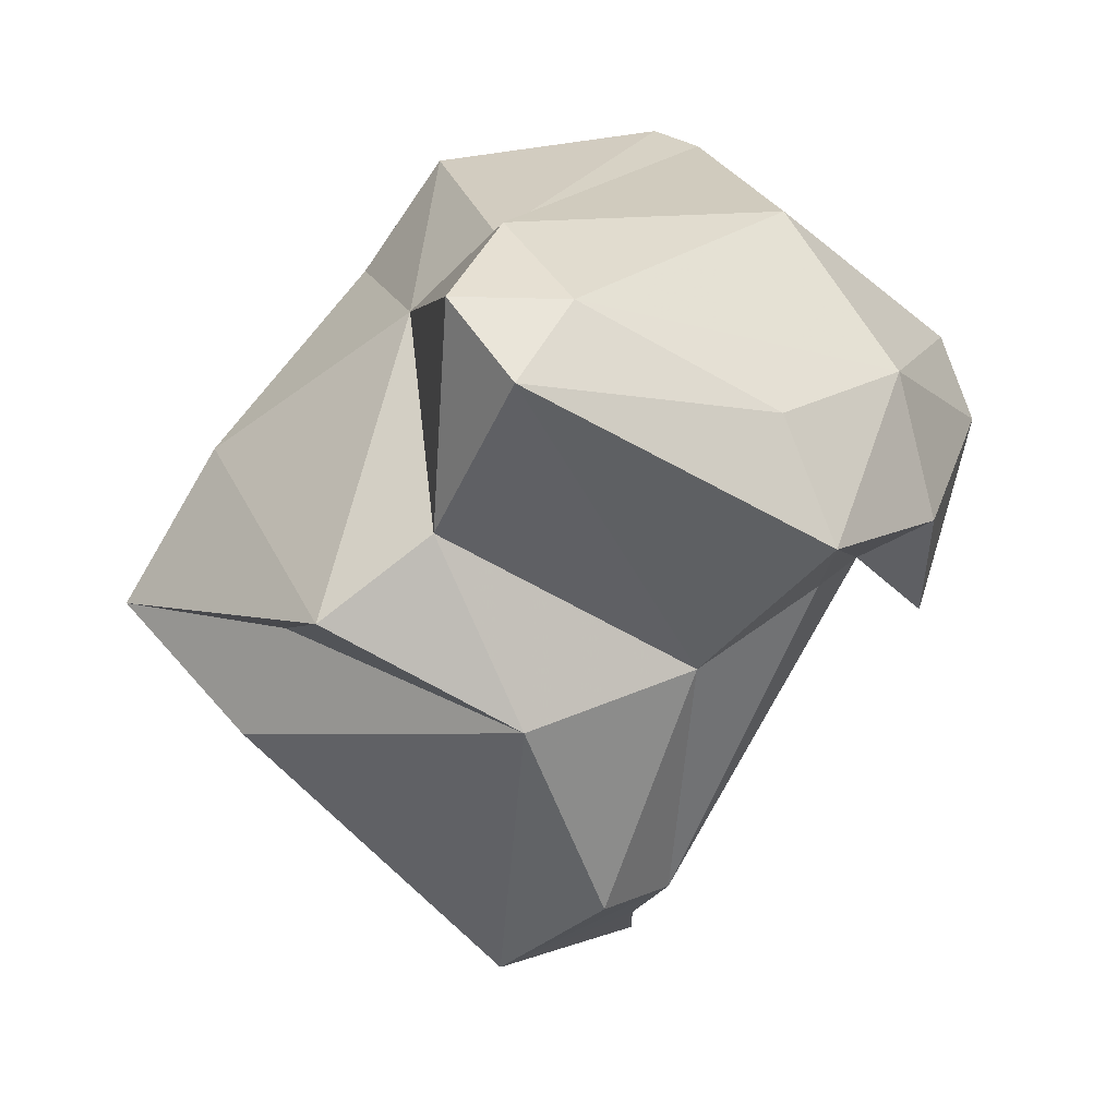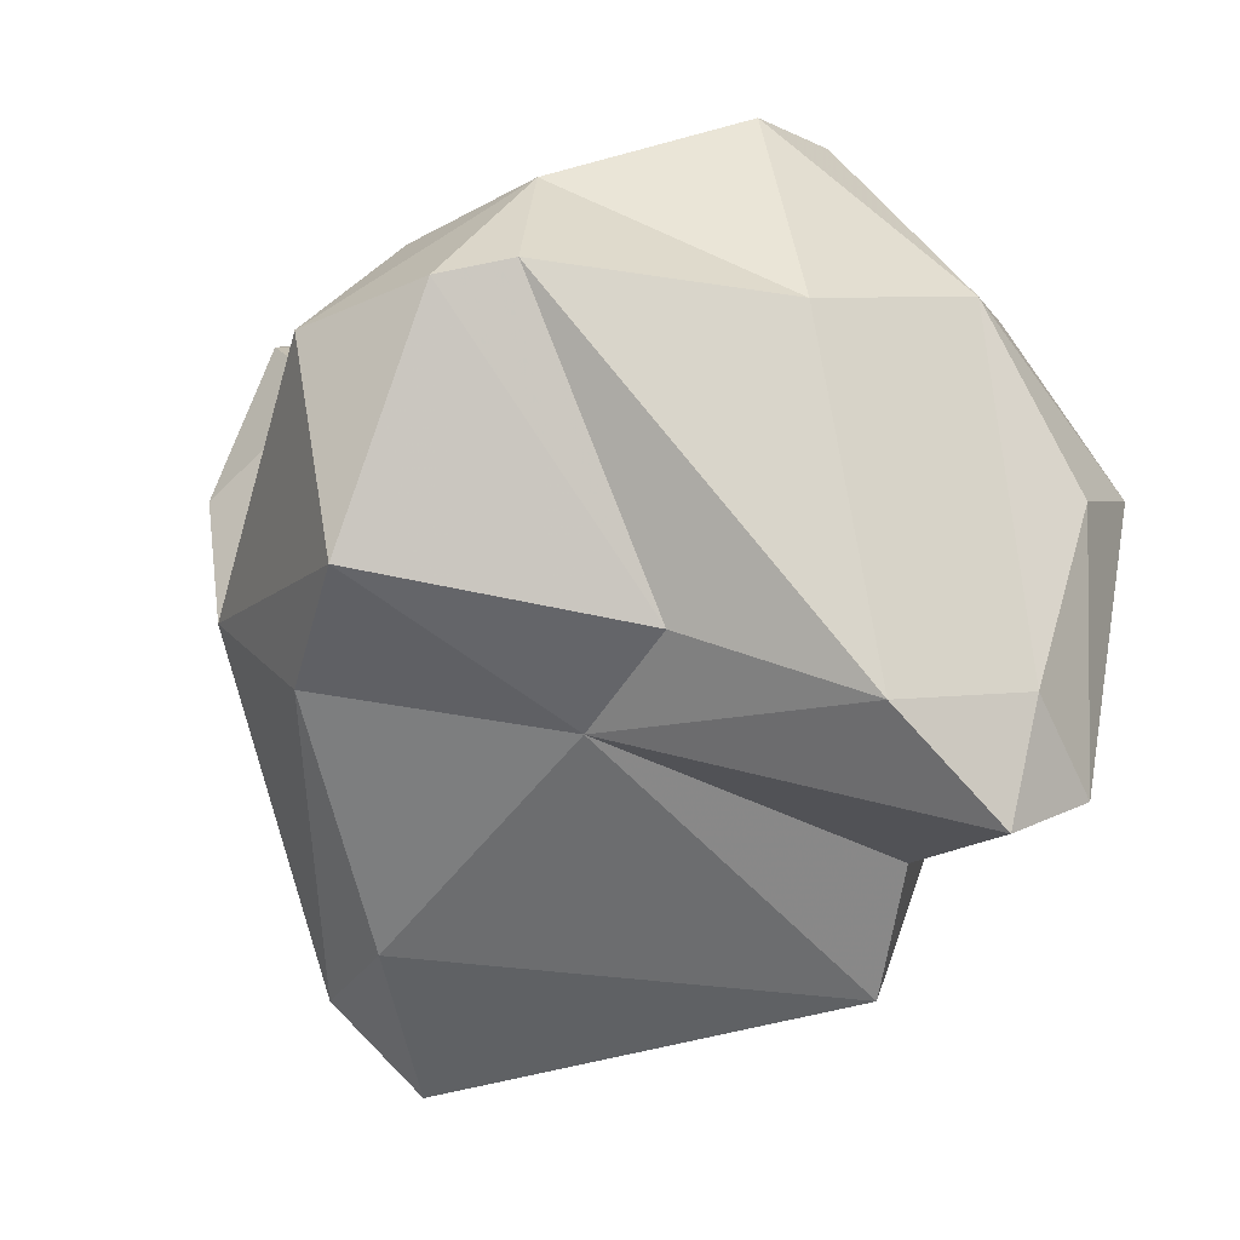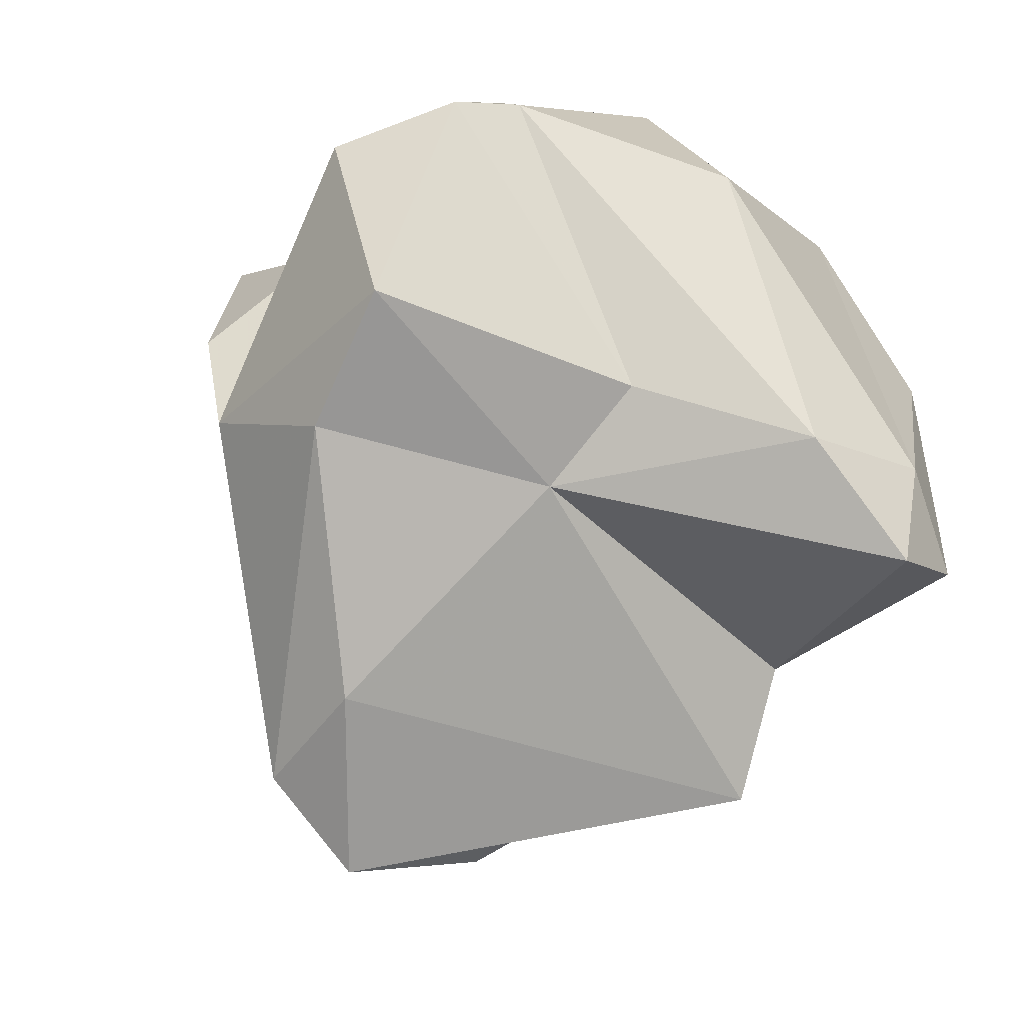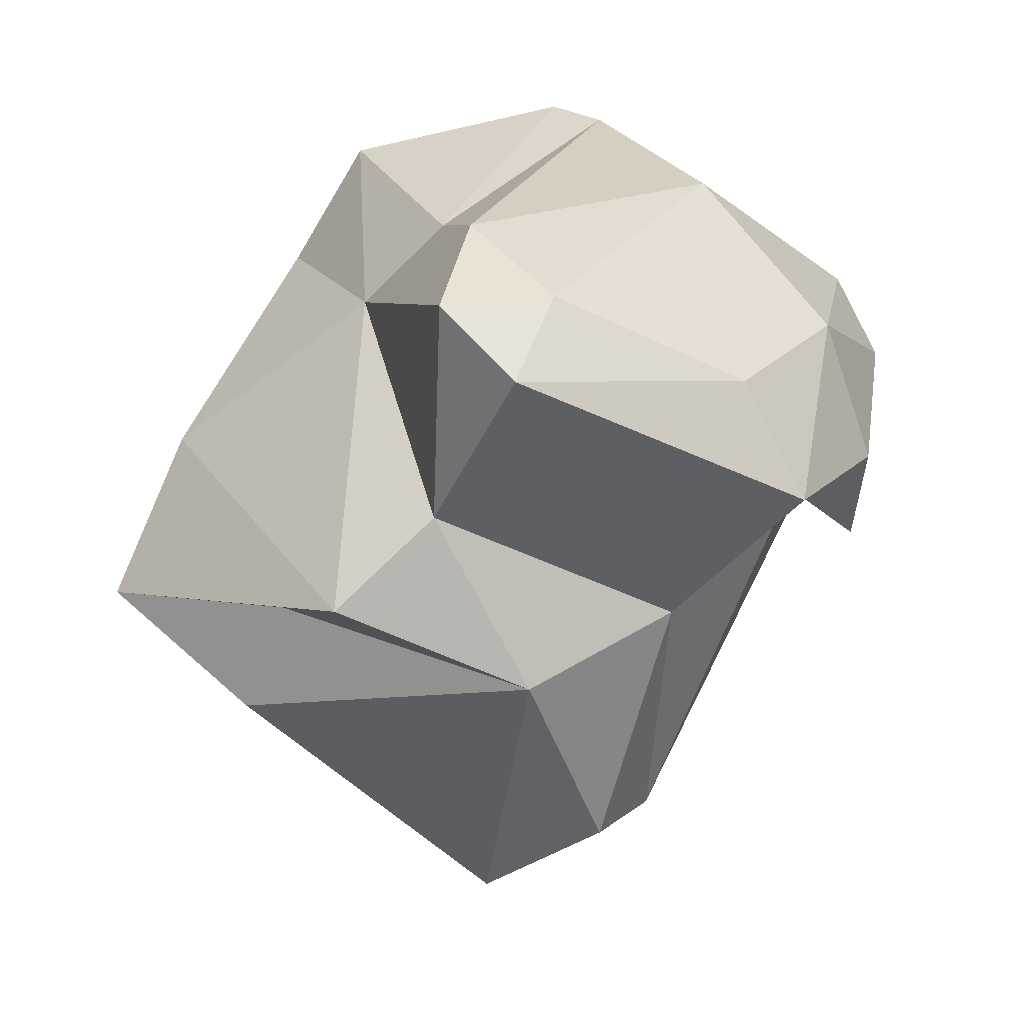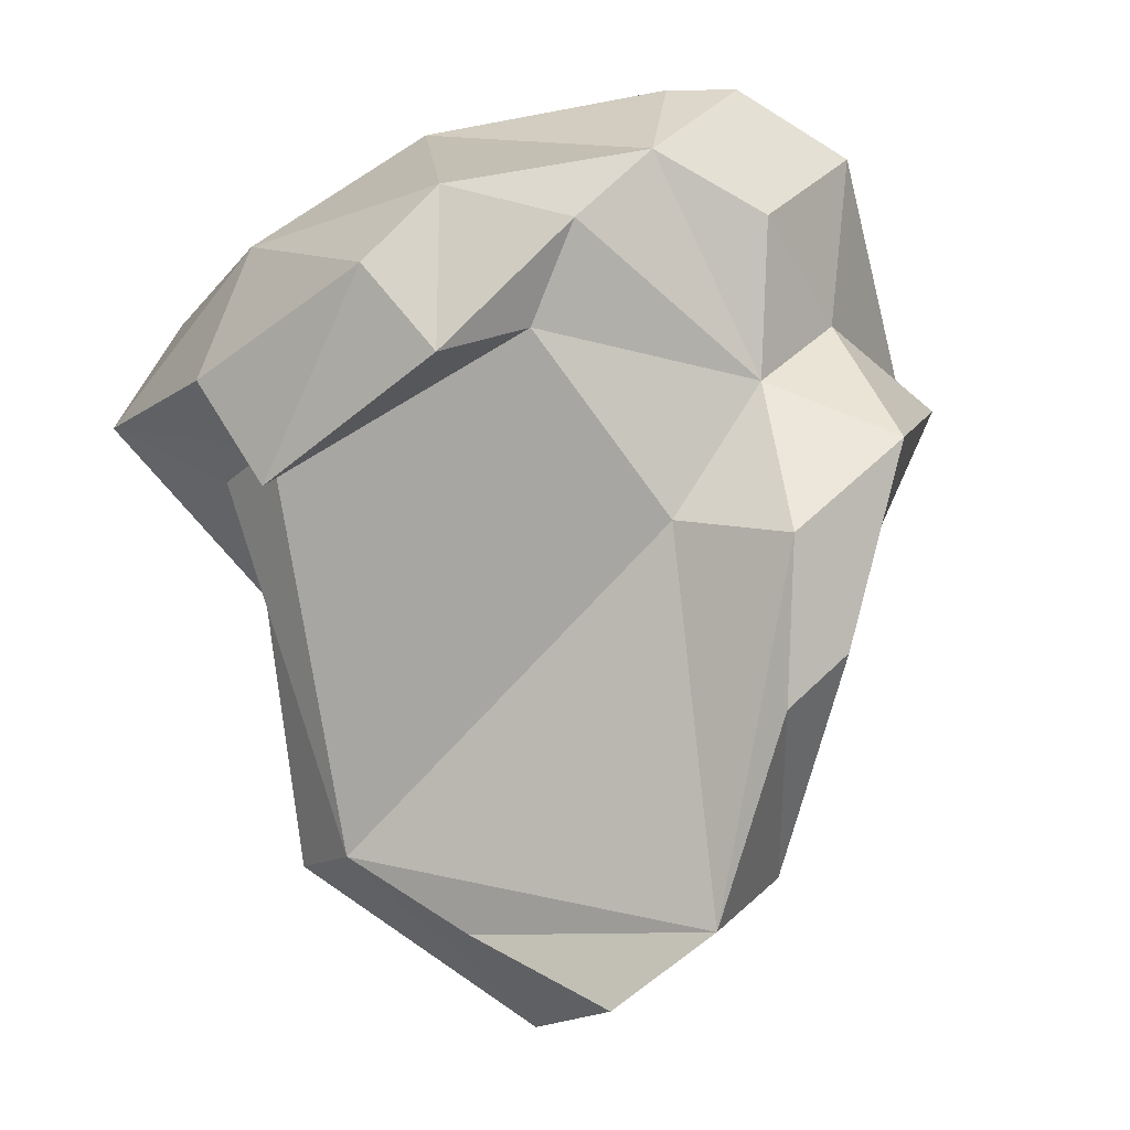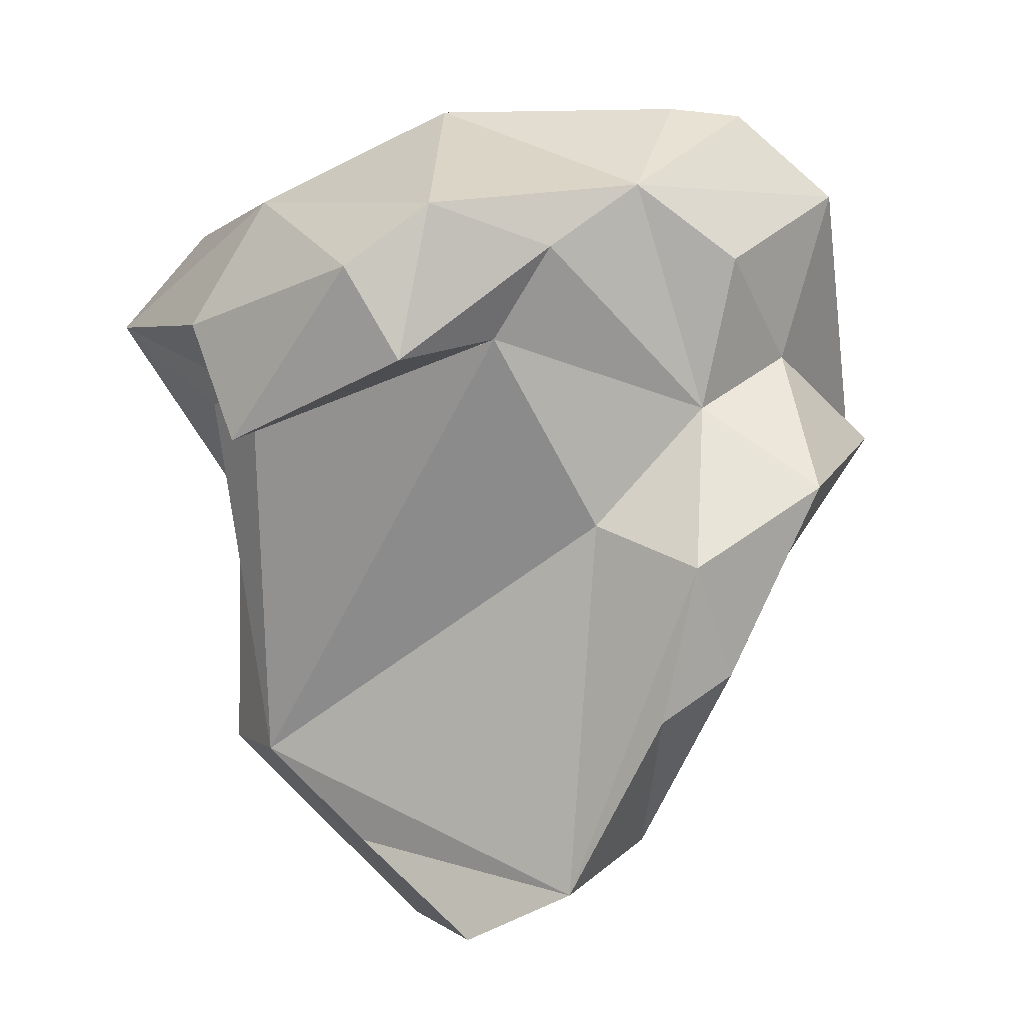
<metadata>
{"format":"obj","ext":"obj","renderer":"f3d","projection":"perspective","resolution":1024,"background":"white","views":[{"elev":37.9,"azim":64.4,"up":"+Z"},{"elev":-1.8,"azim":-22.9,"up":"+Y"},{"elev":-23.9,"azim":-35.8,"up":"+Y"},{"elev":41.3,"azim":56.0,"up":"+Z"},{"elev":62.9,"azim":159.9,"up":"+Y"},{"elev":72.8,"azim":170.4,"up":"+Y"}]}
</metadata>
<code>
v 150.5 284.5 80.79
v 150.7 279.5 82.62
v 152.5 285.1 72.42
v 153.6 269.8 73.6
v 152.6 283.8 76.63
v 150.3 281.3 74.76
v 150.8 277 79.67
v 150.3 278.5 75.65
v 153.7 286.8 78.49
v 154.5 283 70.2
v 153.7 271.1 76.93
v 154.8 276.4 71.85
v 156.1 288.2 80.44
v 155.1 284.9 75.18
v 157.5 278.2 84.21
v 155.7 267.5 74.06
v 156 271.2 71.23
v 156.2 285.8 70.6
v 152.6 285.5 83.16
v 154.5 285.9 83.47
v 159.1 273.3 66.78
v 158.6 288.7 78.87
v 159 271.2 69.83
v 155.6 283.7 68.15
v 157.7 284.1 67.1
v 158.5 284.4 72.57
v 160.4 287.5 77.07
v 158.3 278.7 65.11
v 156.6 276 81.85
v 160.7 281.1 63.55
v 160.8 269 72.65
v 160.5 285.2 84.73
v 161.6 289.9 80.04
v 163 288.9 76.38
v 168.1 278.2 69.47
v 161.2 276.7 86.92
v 164.9 269.8 79.27
v 160.8 270.4 75.89
v 163.5 279.6 63.04
v 164.8 274.7 64.79
v 166 278.3 66.45
v 166.9 284.2 77.9
v 164 274 87.1
v 163.9 289.6 78.84
v 164.9 273.1 80.96
v 164.9 276.9 86.73
v 165.8 285.8 82.64
v 168.1 282.3 78.41
v 167.5 285.9 76.02
v 167.8 281.2 83.97
v 167.9 279 76.74
v 169.1 275.8 70.56
v 168.2 285.7 79.5
v 168.1 274 76.57
v 170.3 281.4 81.47
v 166.5 274.6 86.02
g foo
f 40 23 21
f 39 21 28
f 40 21 39
f 39 28 30
f 17 16 4
f 23 31 17
f 31 16 17
f 40 31 23
f 21 23 17
f 24 21 17
f 10 17 12
f 24 17 10
f 24 28 21
f 41 35 40
f 39 41 40
f 25 28 24
f 28 25 30
f 39 30 41
f 4 16 11
f 38 16 31
f 54 38 31
f 12 4 8
f 12 17 4
f 54 31 40
f 54 40 52
f 12 8 6
f 12 6 10
f 52 40 35
f 41 30 35
f 10 6 3
f 10 3 24
f 30 25 18
f 24 3 18
f 18 25 24
f 37 11 16
f 37 16 38
f 54 37 38
f 7 4 11
f 7 8 4
f 51 54 52
f 35 51 52
f 6 8 5
f 30 26 35
f 26 27 35
f 5 3 6
f 5 14 3
f 18 3 14
f 18 14 26
f 30 18 26
f 45 37 54
f 11 37 29
f 29 37 45
f 45 54 51
f 11 29 7
f 29 2 7
f 2 8 7
f 35 48 51
f 35 42 48
f 8 2 1
f 27 42 35
f 8 1 5
f 14 27 26
f 9 5 1
f 14 5 9
f 29 45 43
f 2 29 15
f 19 2 15
f 1 2 19
f 19 13 1
f 1 13 9
f 22 27 14
f 22 14 13
f 14 9 13
f 49 42 27
f 34 27 22
f 49 27 34
f 36 29 43
f 56 43 45
f 51 56 45
f 36 15 29
f 20 15 36
f 55 56 51
f 19 15 20
f 32 20 36
f 55 51 48
f 55 48 42
f 53 55 42
f 13 20 32
f 20 13 19
f 49 53 42
f 13 33 22
f 49 44 53
f 33 34 22
f 44 49 34
f 44 34 33
f 36 43 46
f 46 43 56
f 32 36 46
f 50 46 56
f 56 55 50
f 47 46 50
f 47 32 46
f 47 50 55
f 47 55 53
f 33 13 32
f 44 47 53
f 33 32 47
f 33 47 44
g

</code>
